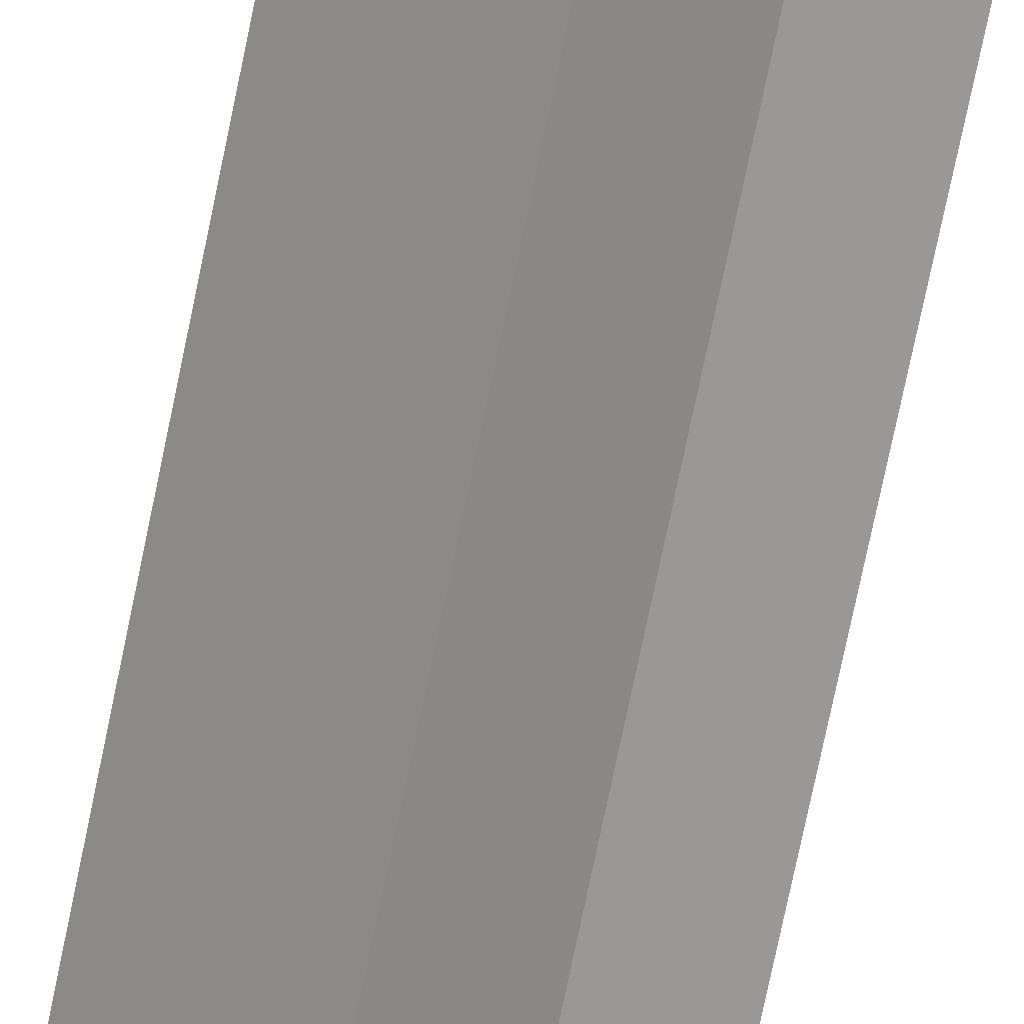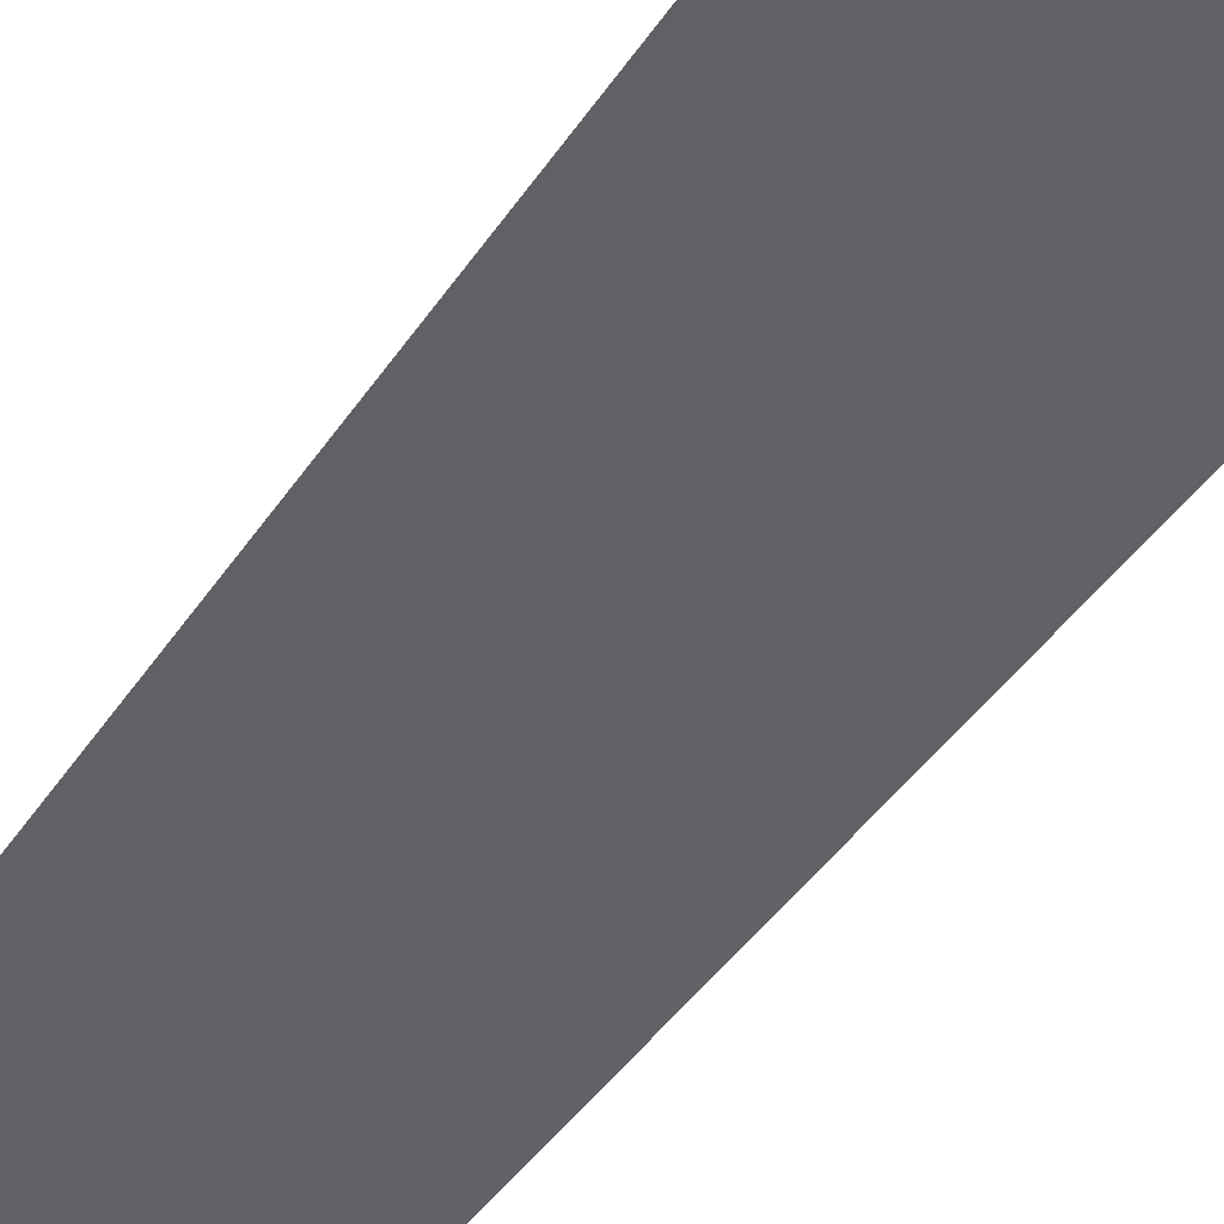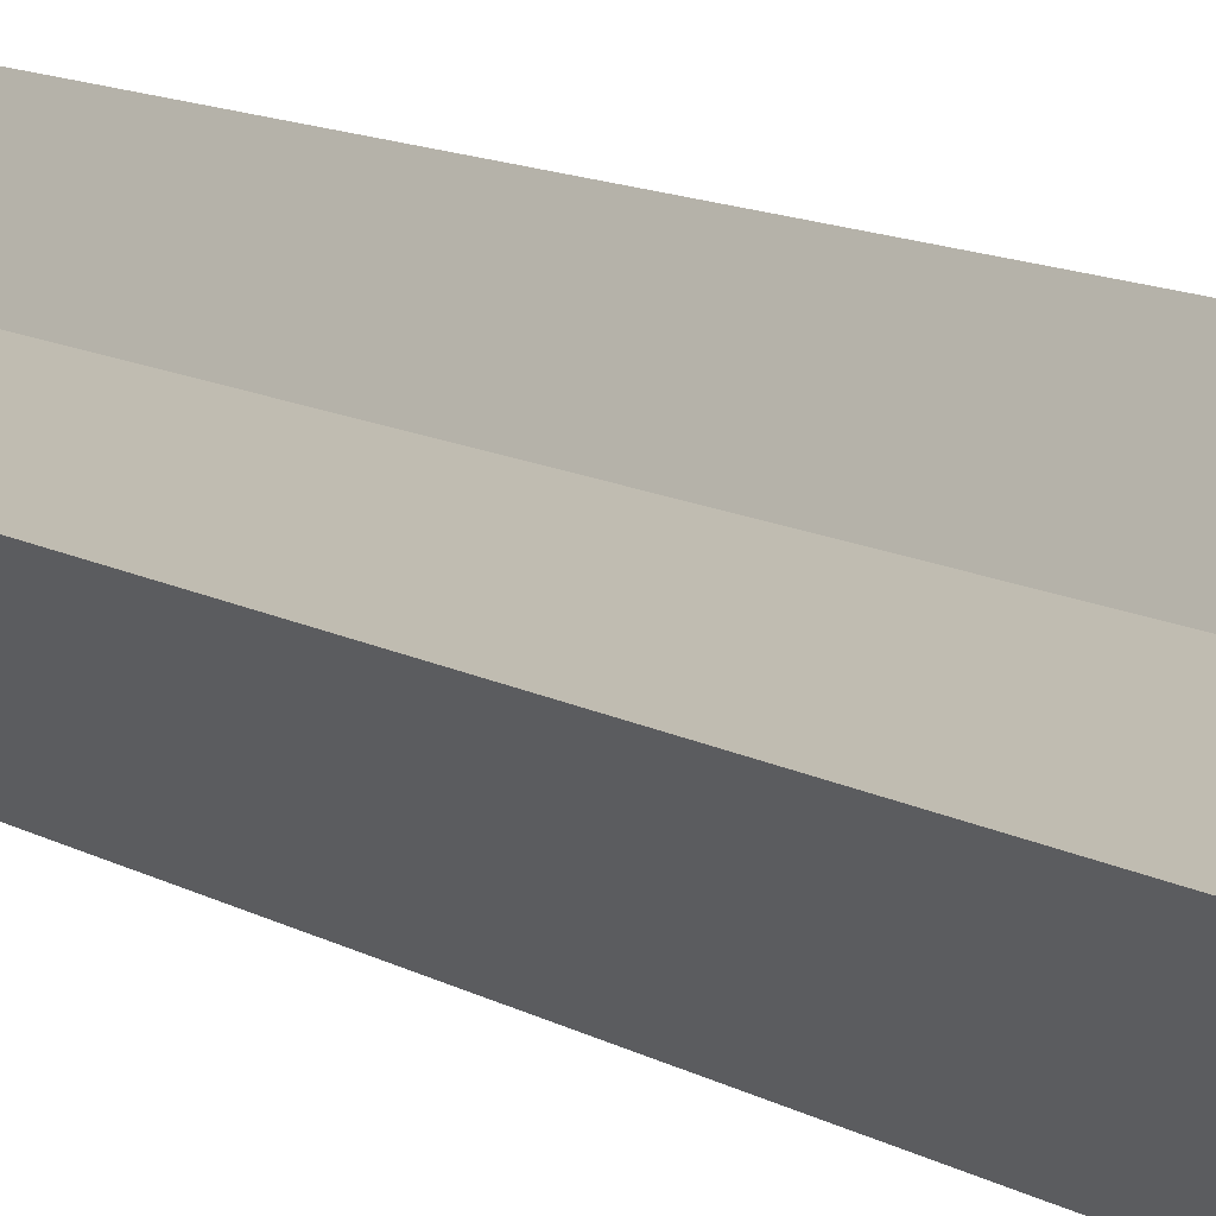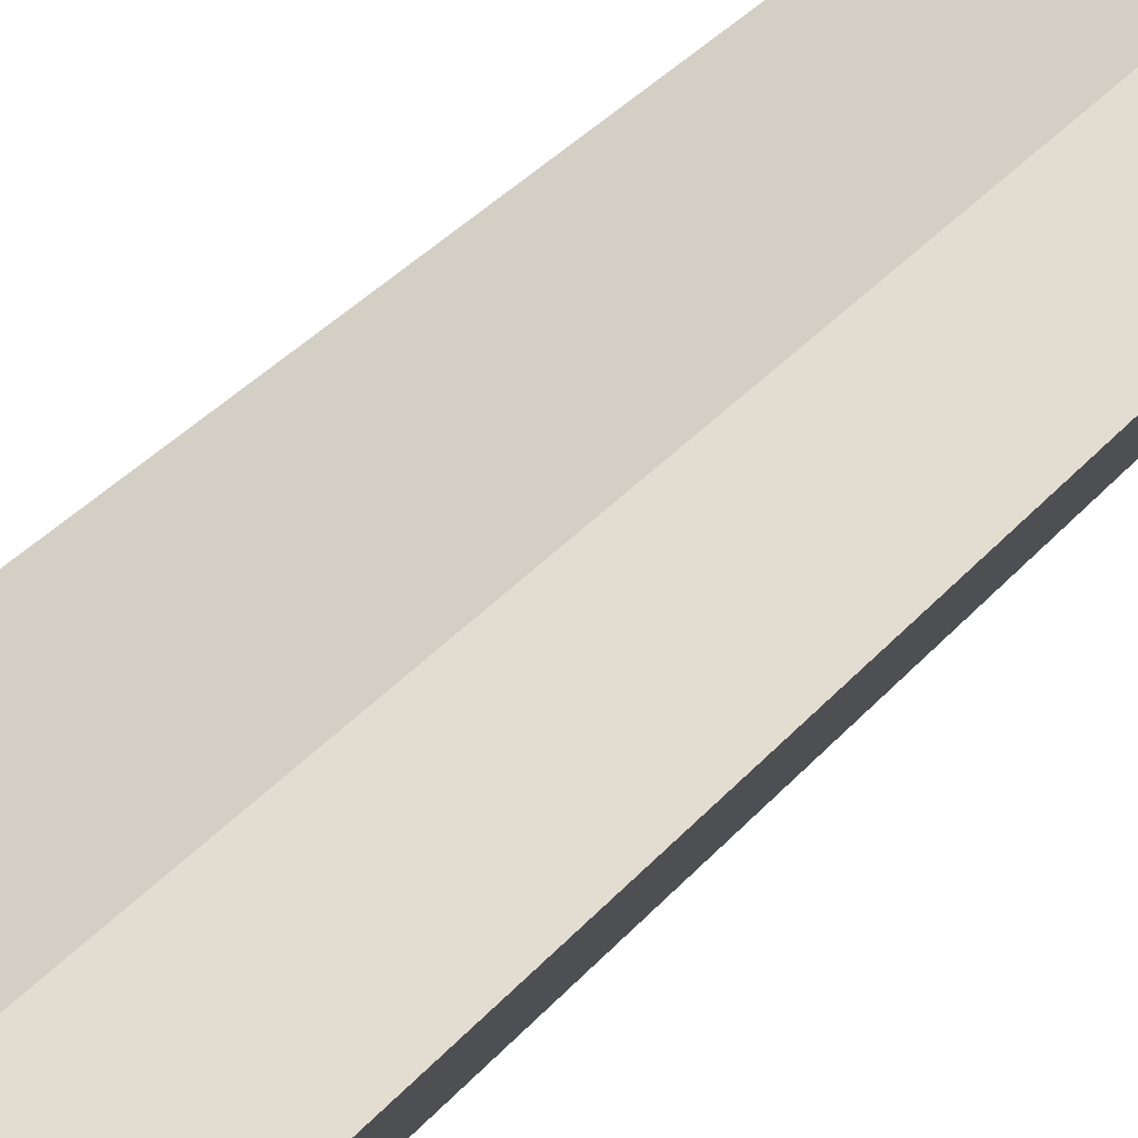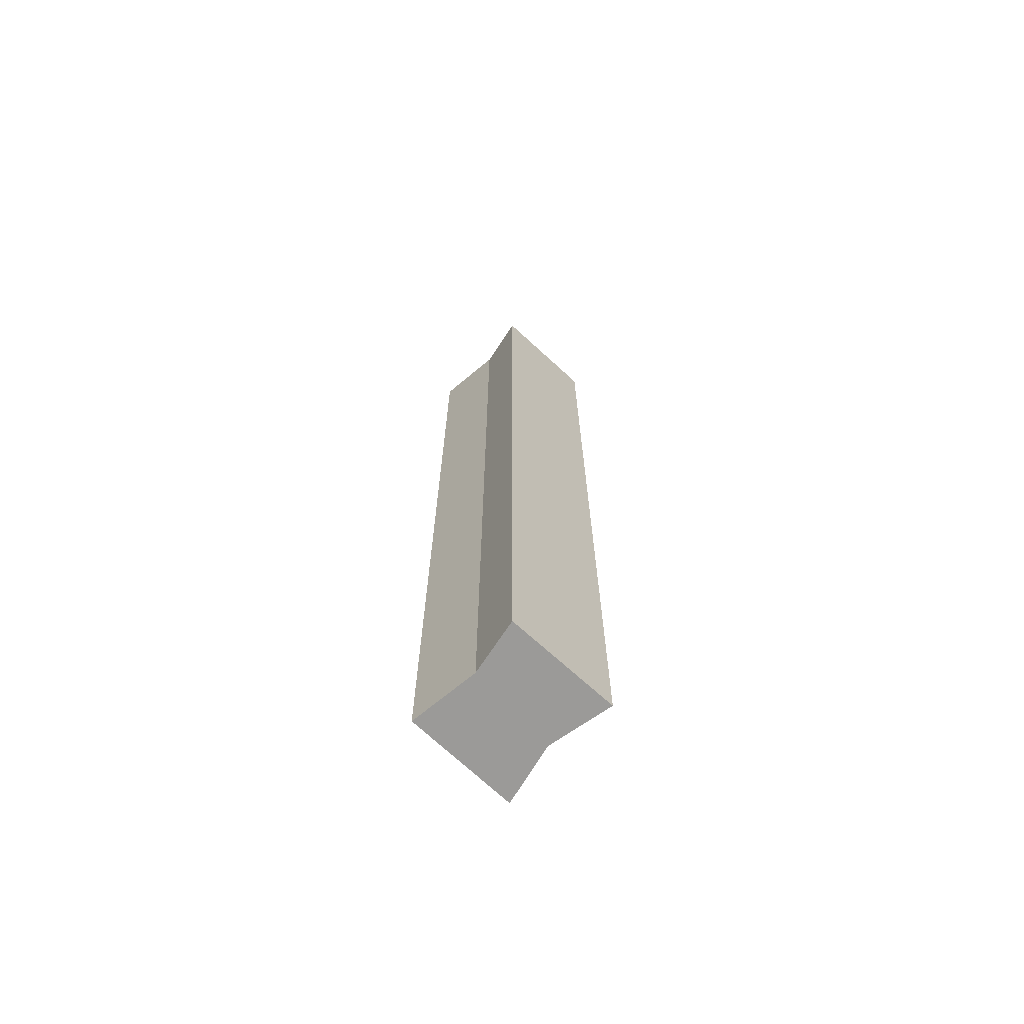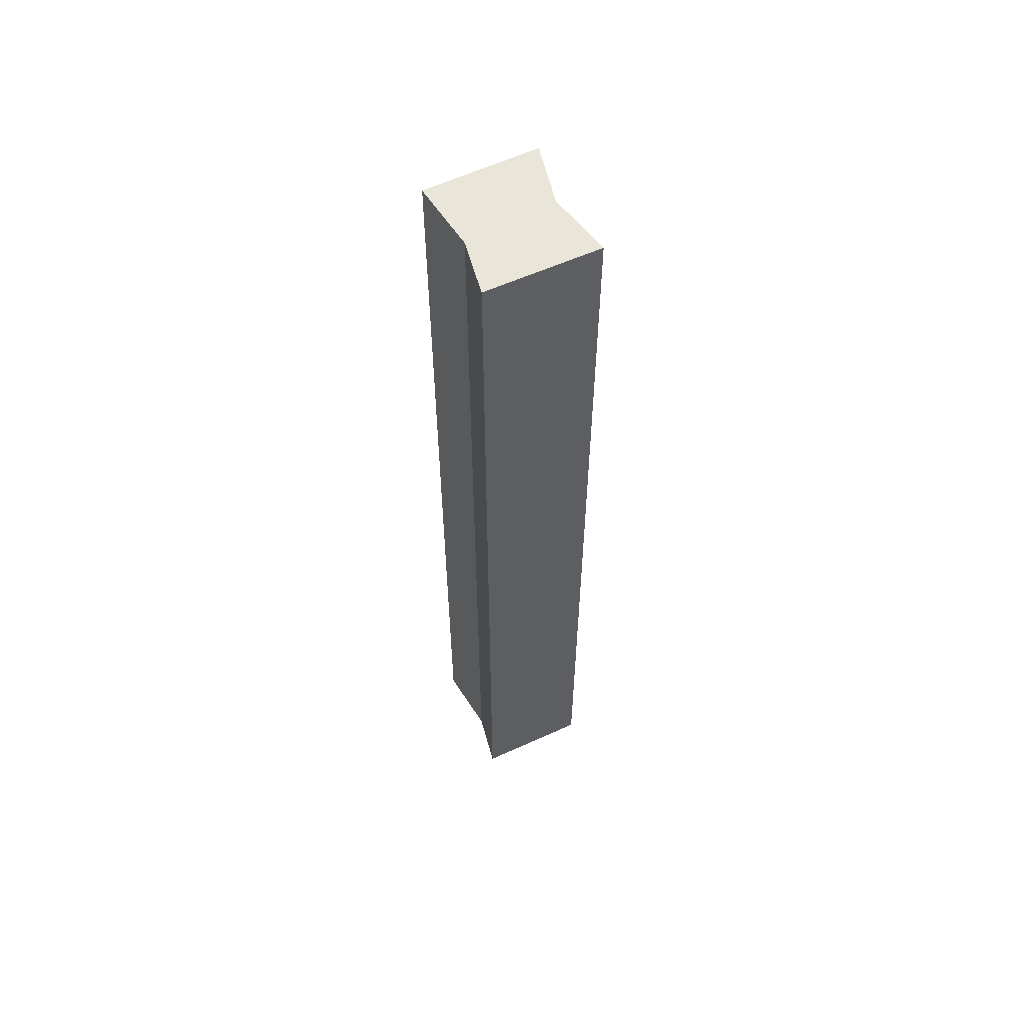
<metadata>
{"format":"obj","ext":"obj","renderer":"f3d","projection":"perspective","resolution":1024,"background":"white","views":[{"elev":-74.7,"azim":168.3,"up":"+Z"},{"elev":-24.5,"azim":-20.2,"up":"+Z"},{"elev":8.3,"azim":152.4,"up":"+Z"},{"elev":23.0,"azim":25.0,"up":"+Z"},{"elev":-69.4,"azim":-96.0,"up":"+Y"},{"elev":58.3,"azim":-78.5,"up":"+Y"}]}
</metadata>
<code>
v  0.099 28.4 0.133
v  1.474 28.4 -0.752
v  0 28.4 1.739e-15
v  2.015 28.4 2.705
v  3.294 28.4 1.242
v  5.008 28.4 0.458
v  2.961 28.4 -2.195
v  5.008 -2.804e-17 0.458
v  2.961 1.344e-16 -2.195
v  1.474 4.605e-17 -0.752
v  0 0 0
v  2.015 -1.656e-16 2.705
v  0.099 -8.144e-18 0.133
v  3.294 -7.605e-17 1.242
g defaultobject
f 1 2 3
f 2 1 4
f 2 4 5
f 2 6 7
f 6 2 5
f 8 7 6
f 7 8 9
f 9 2 7
f 2 9 10
f 10 3 2
f 3 10 11
f 11 1 3
f 1 11 4
f 4 11 12
f 12 11 13
f 12 5 4
f 5 12 14
f 14 6 5
f 6 14 8
f 10 13 11
f 13 10 12
f 12 10 9
f 12 9 14
f 14 9 8

</code>
